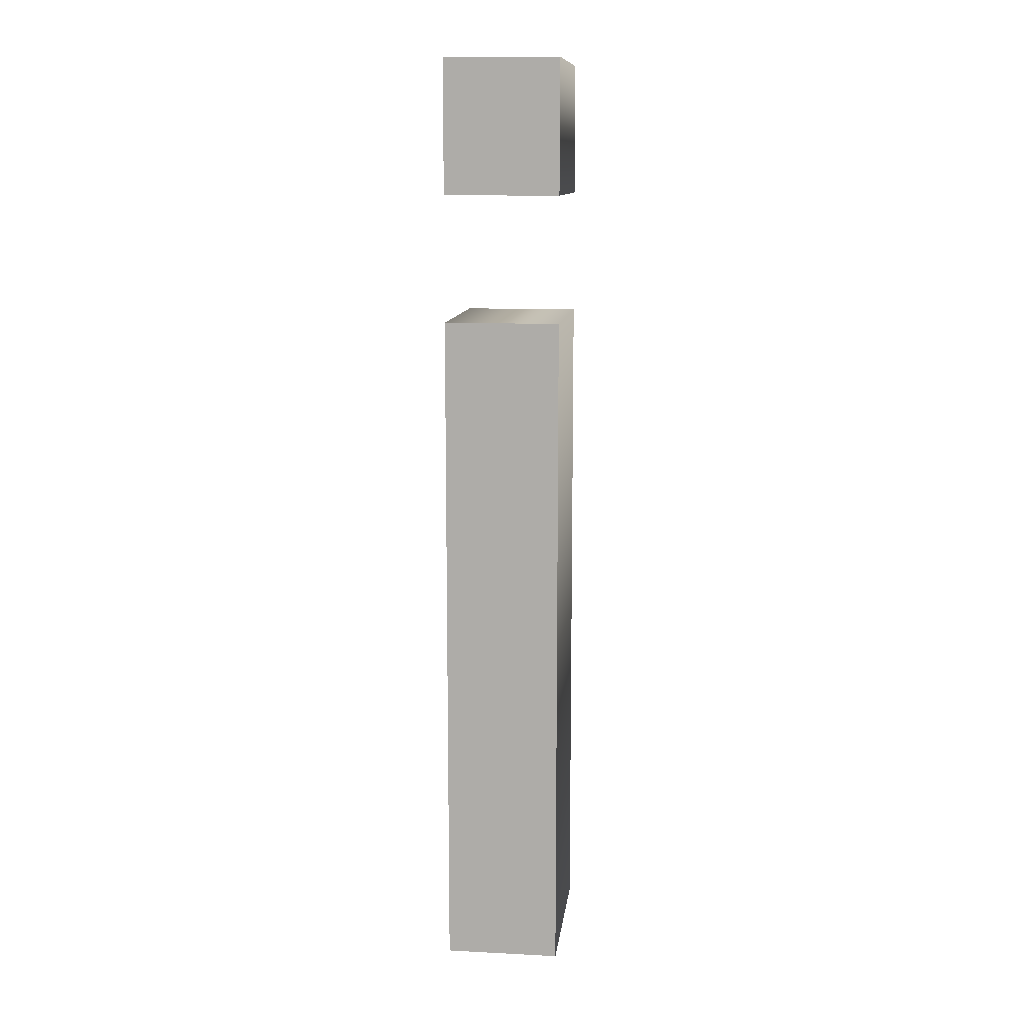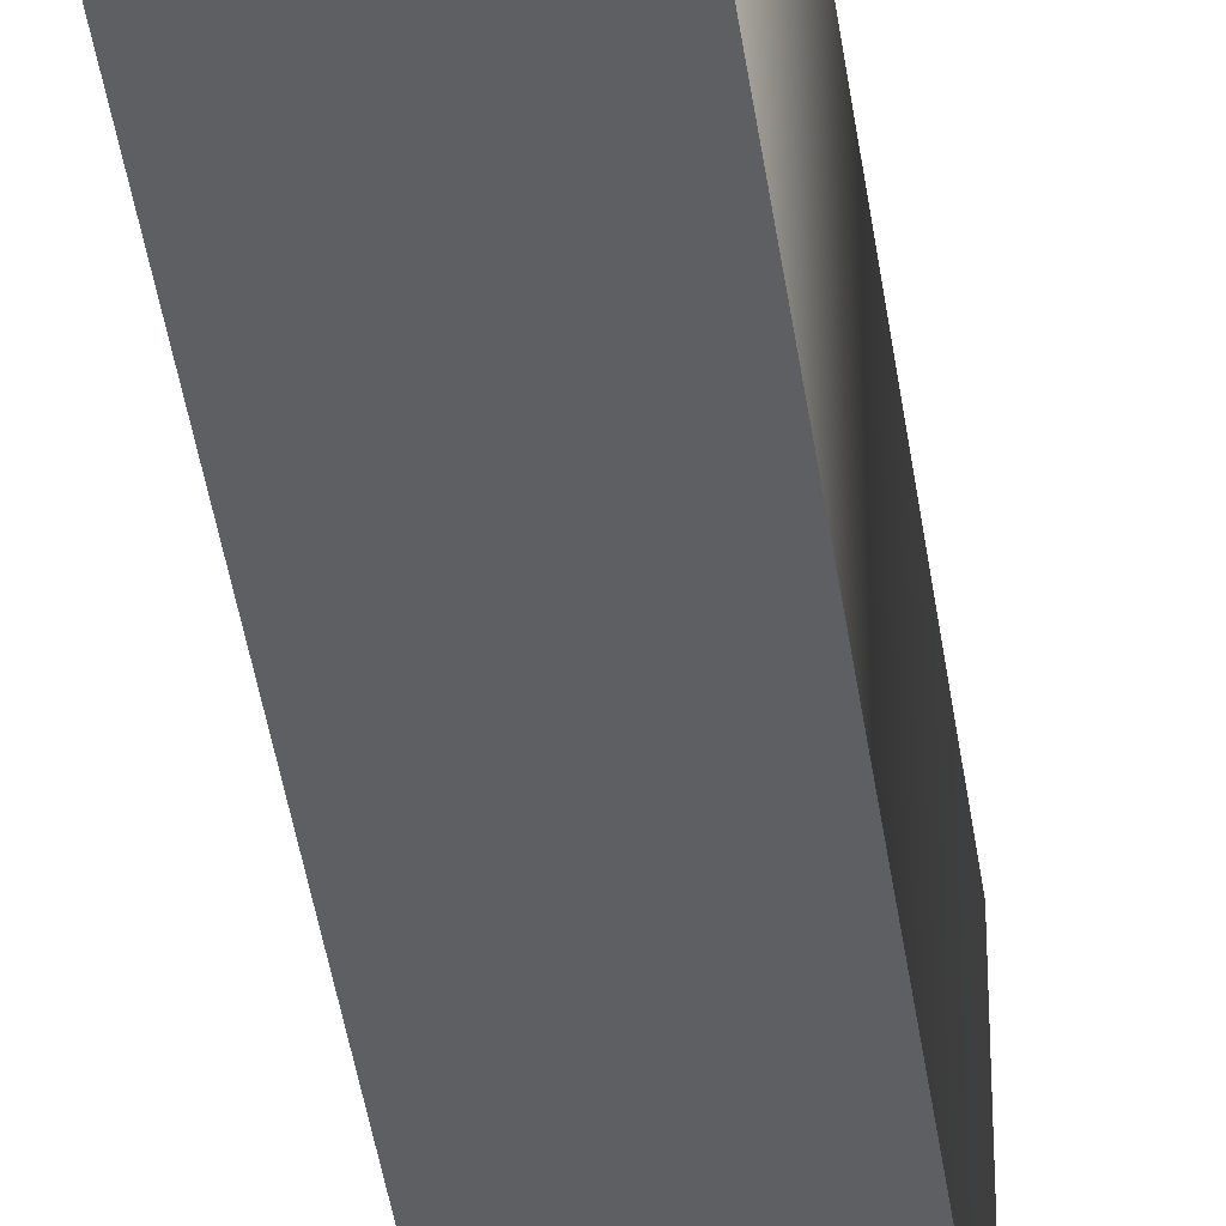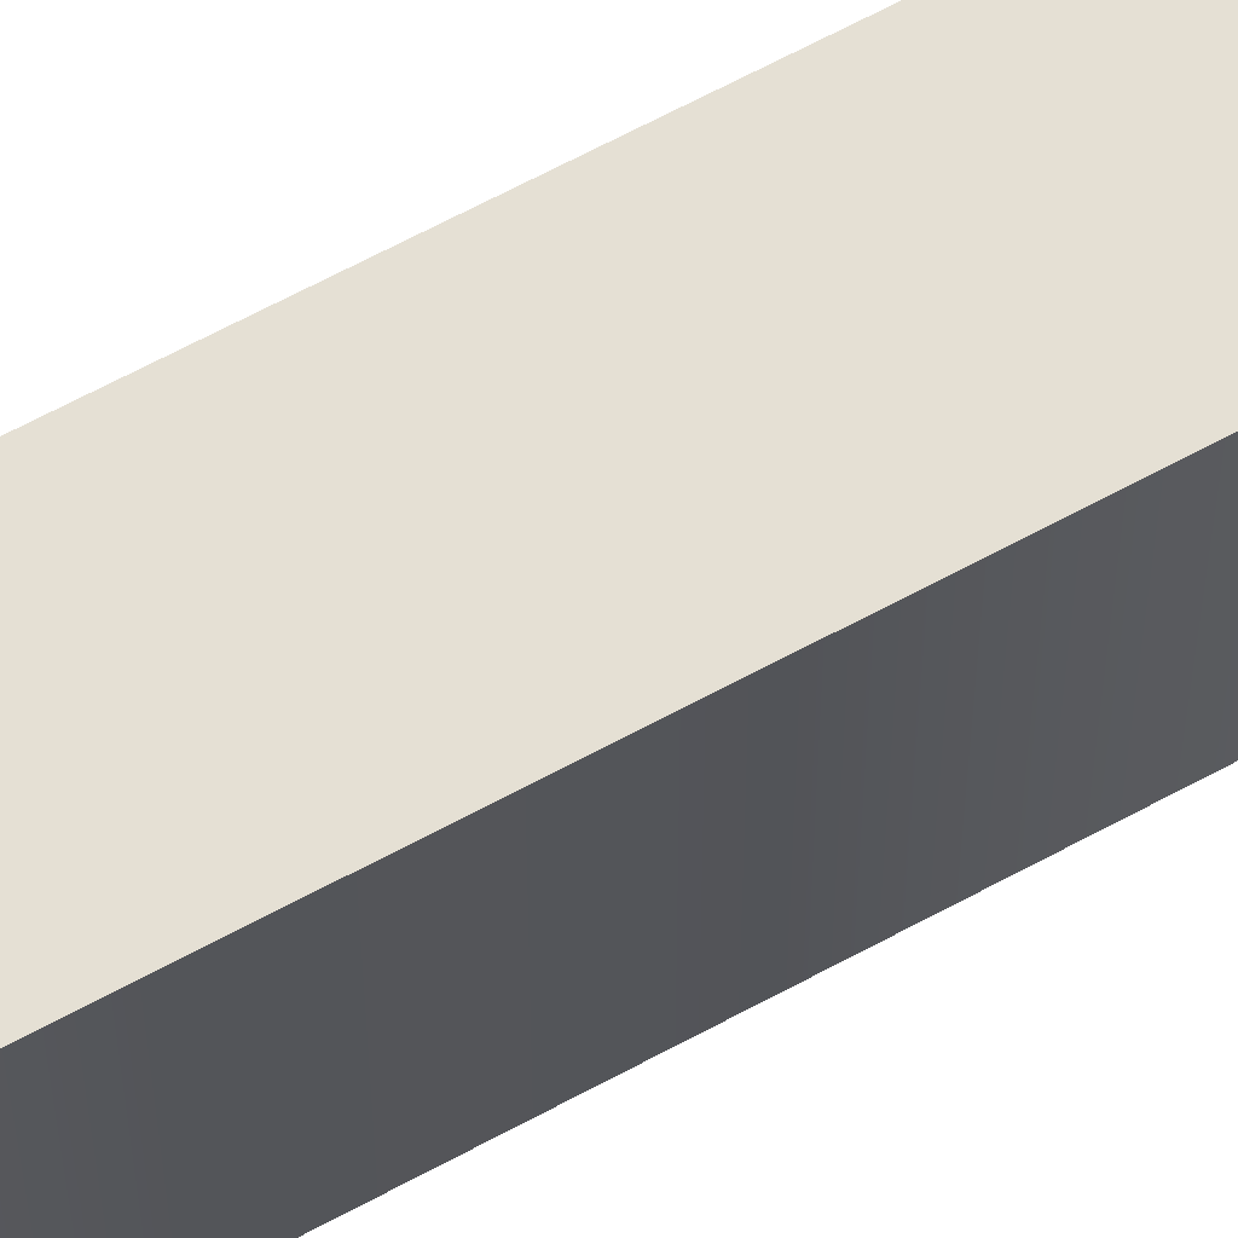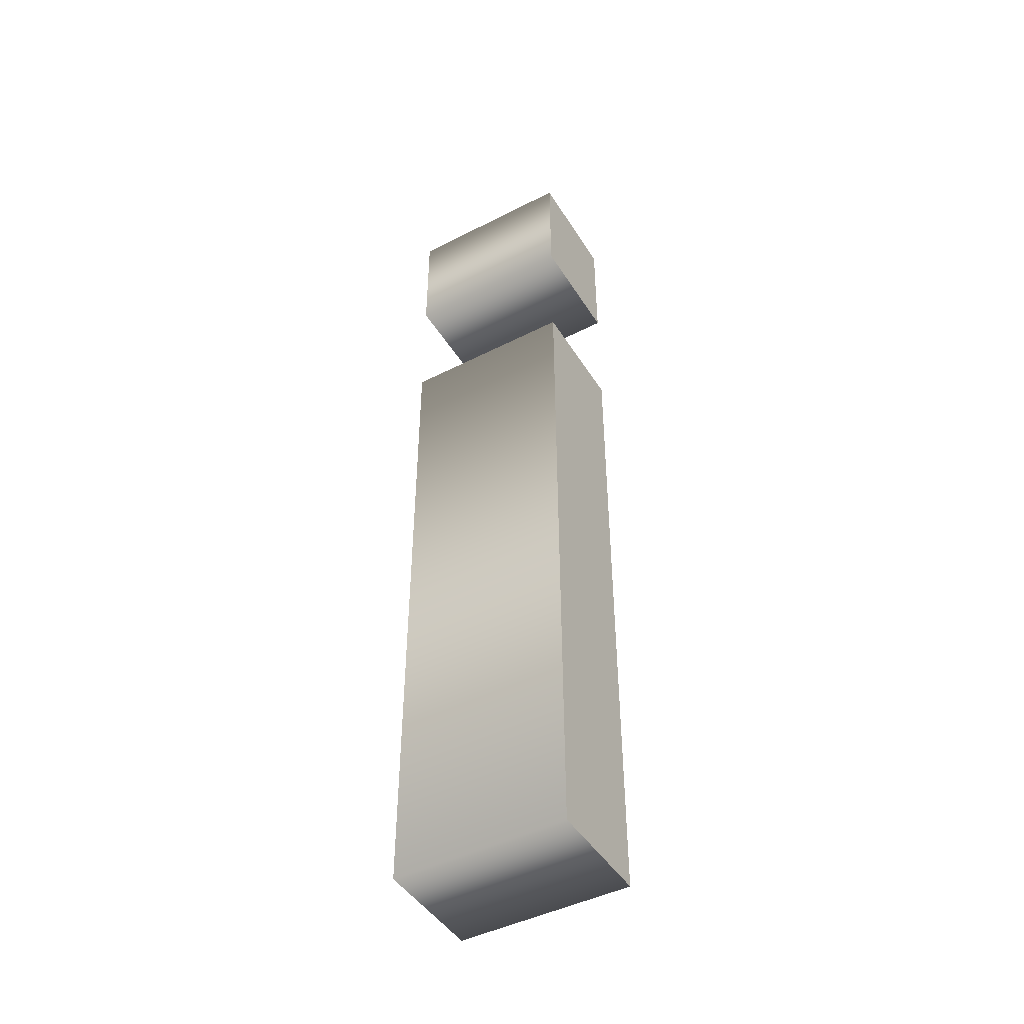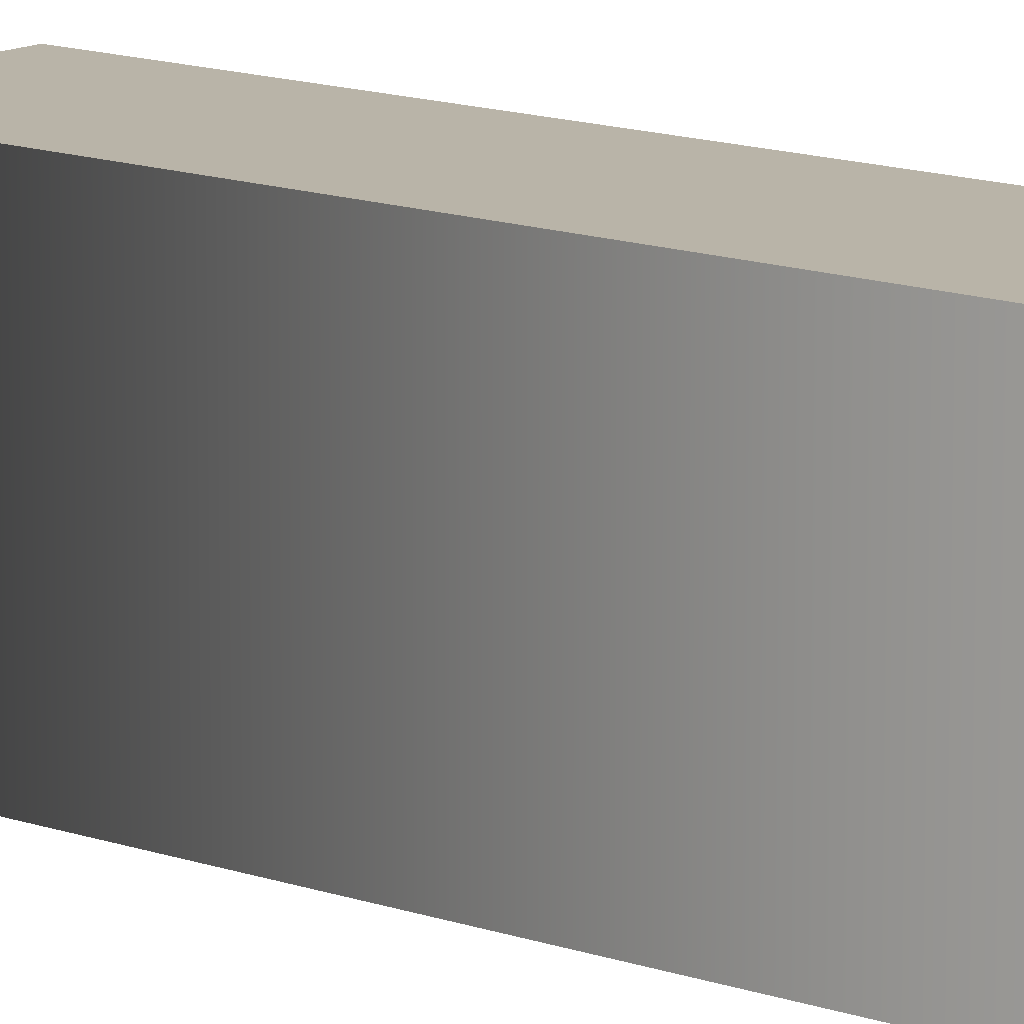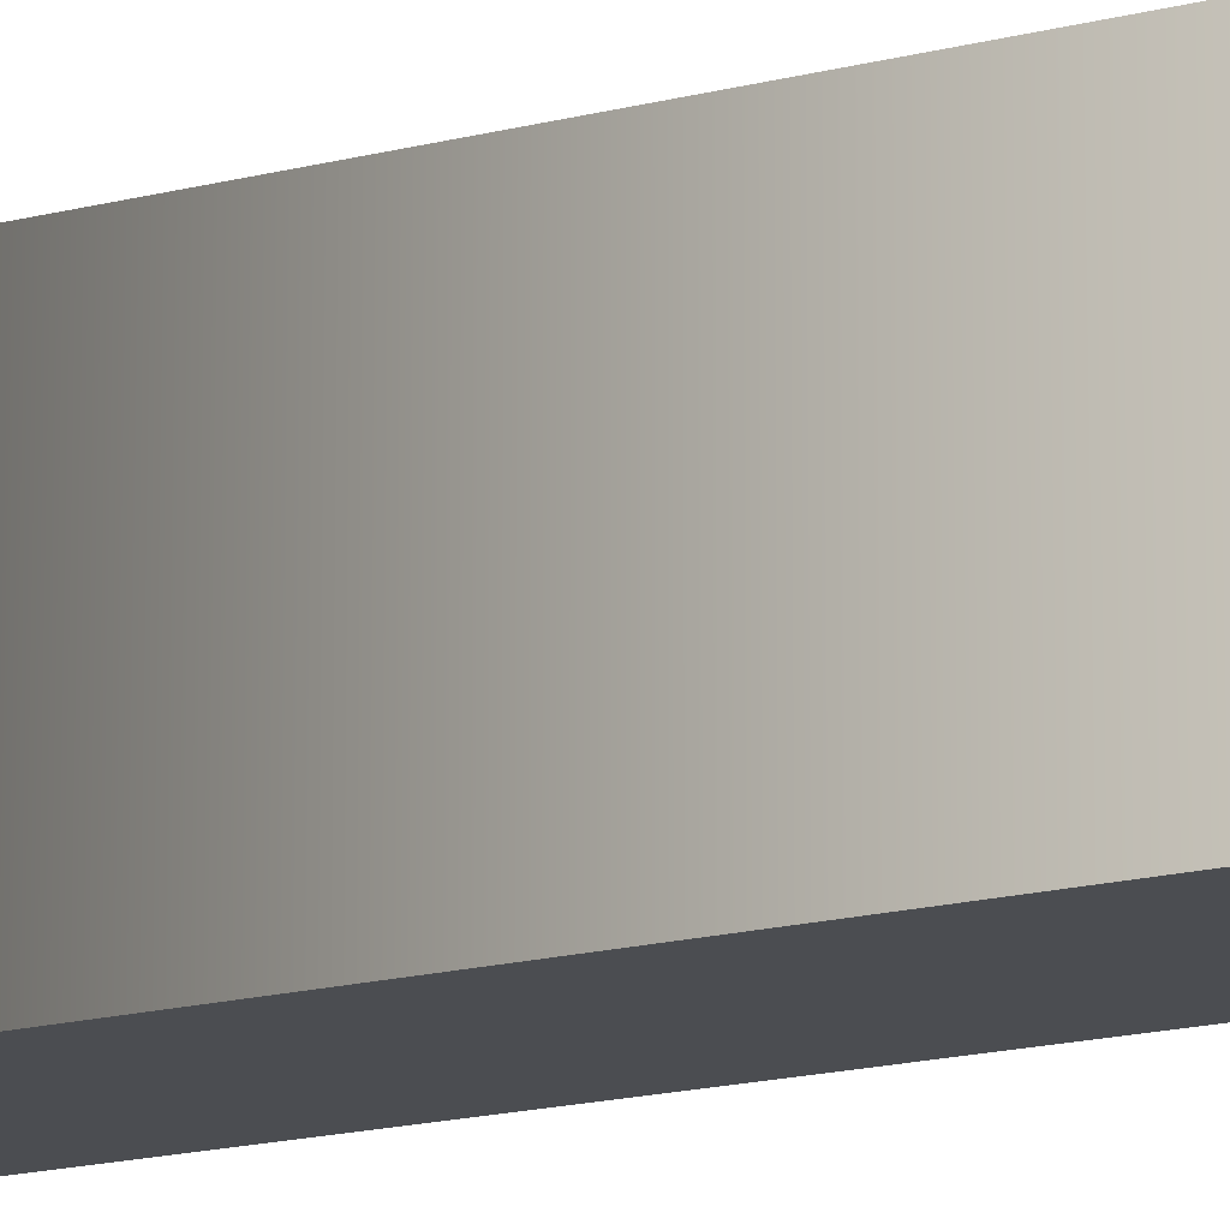
<metadata>
{"format":"obj","ext":"obj","renderer":"f3d","projection":"perspective","resolution":1024,"background":"white","views":[{"elev":11.5,"azim":6.9,"up":"+Y"},{"elev":-41.1,"azim":7.8,"up":"+Z"},{"elev":65.4,"azim":-118.6,"up":"+Z"},{"elev":-45.9,"azim":120.3,"up":"+Y"},{"elev":13.2,"azim":-50.6,"up":"+Z"},{"elev":-16.0,"azim":-60.8,"up":"+Z"}]}
</metadata>
<code>
o Text
v -3.659 4.942 0.8595
v -4.319 4.942 0.8595
v -4.319 5.702 0.8595
v -3.659 5.702 0.8595
v -3.659 0.3222 0.8595
v -4.319 0.3222 0.8595
v -4.319 4.219 0.8595
v -3.659 4.219 0.8595
v -3.659 4.942 -0.1405
v -4.319 4.942 -0.1405
v -4.319 5.702 -0.1405
v -3.659 5.702 -0.1405
v -3.659 0.3222 -0.1405
v -4.319 0.3222 -0.1405
v -4.319 4.219 -0.1405
v -3.659 4.219 -0.1405
v -3.659 4.942 -0.1405
v -3.659 4.942 0.8595
v -4.319 4.942 -0.1405
v -4.319 4.942 0.8595
v -4.319 5.702 -0.1405
v -4.319 5.702 0.8595
v -3.659 5.702 -0.1405
v -3.659 5.702 0.8595
v -3.659 0.3222 -0.1405
v -3.659 0.3222 0.8595
v -4.319 0.3222 -0.1405
v -4.319 0.3222 0.8595
v -4.319 4.219 -0.1405
v -4.319 4.219 0.8595
v -3.659 4.219 -0.1405
v -3.659 4.219 0.8595
f 6 8 7
f 6 5 8
f 2 4 3
f 2 1 4
f 16 14 15
f 13 14 16
f 12 10 11
f 9 10 12
f 20 19 17
f 22 21 19
f 24 23 21
f 24 18 17
f 28 27 25
f 30 29 27
f 32 31 29
f 26 25 31
f 18 20 17
f 20 22 19
f 22 24 21
f 23 24 17
f 26 28 25
f 28 30 27
f 30 32 29
f 32 26 31

</code>
